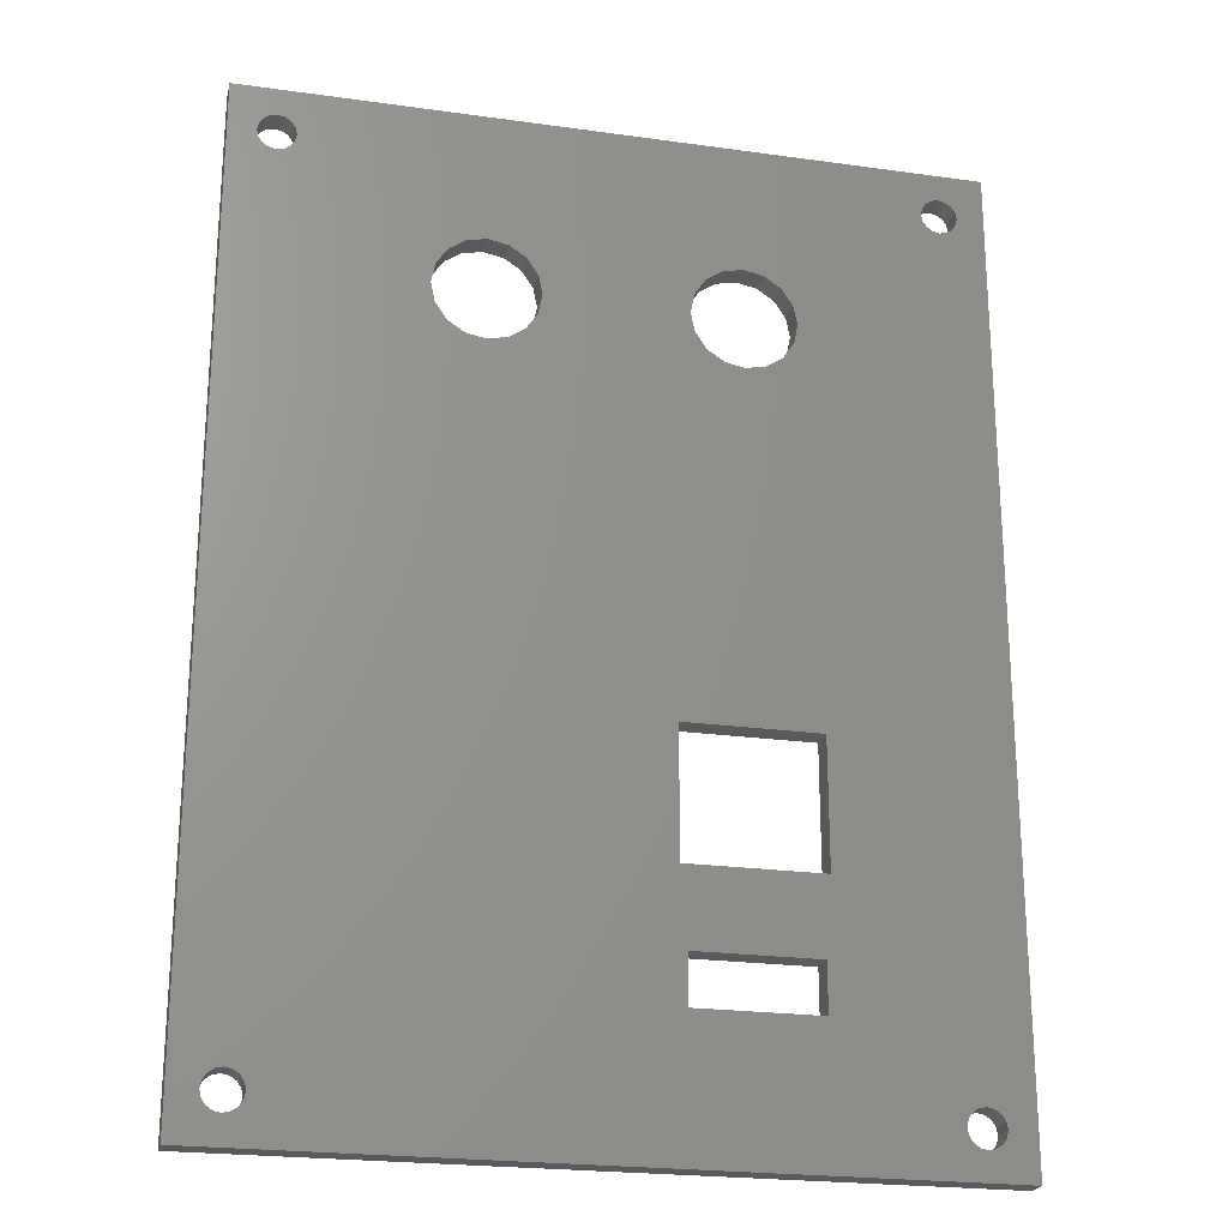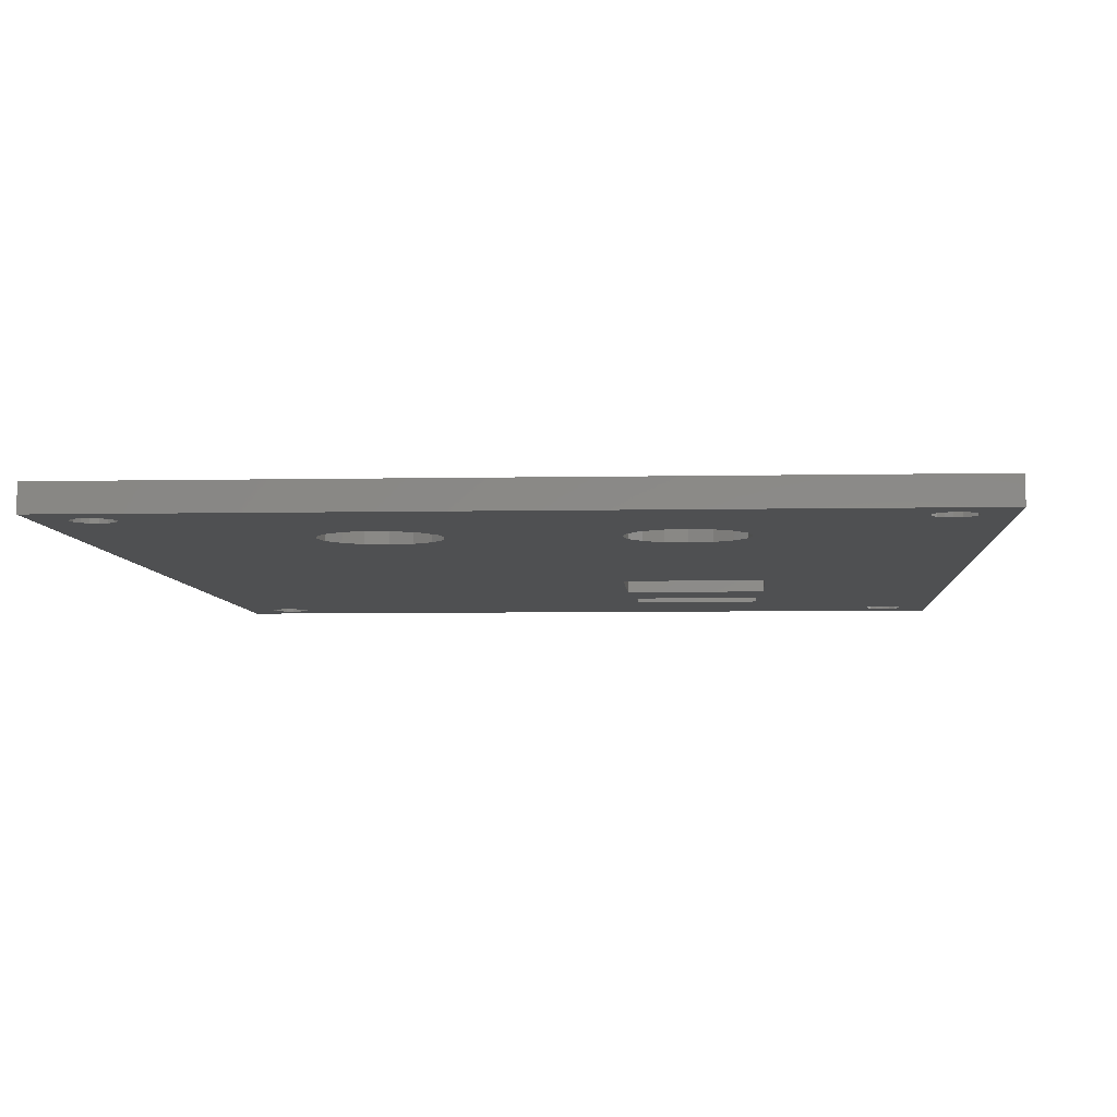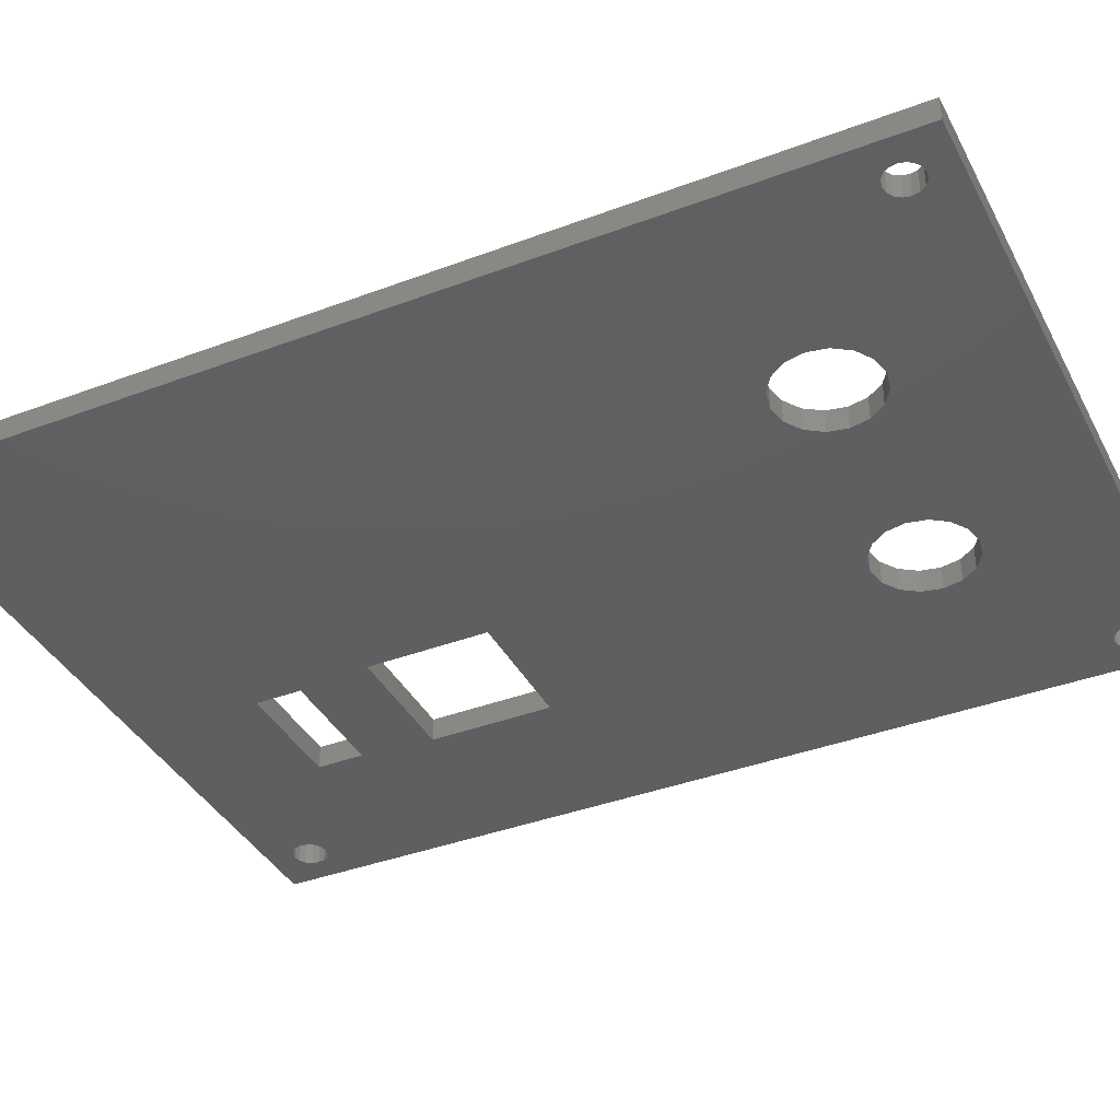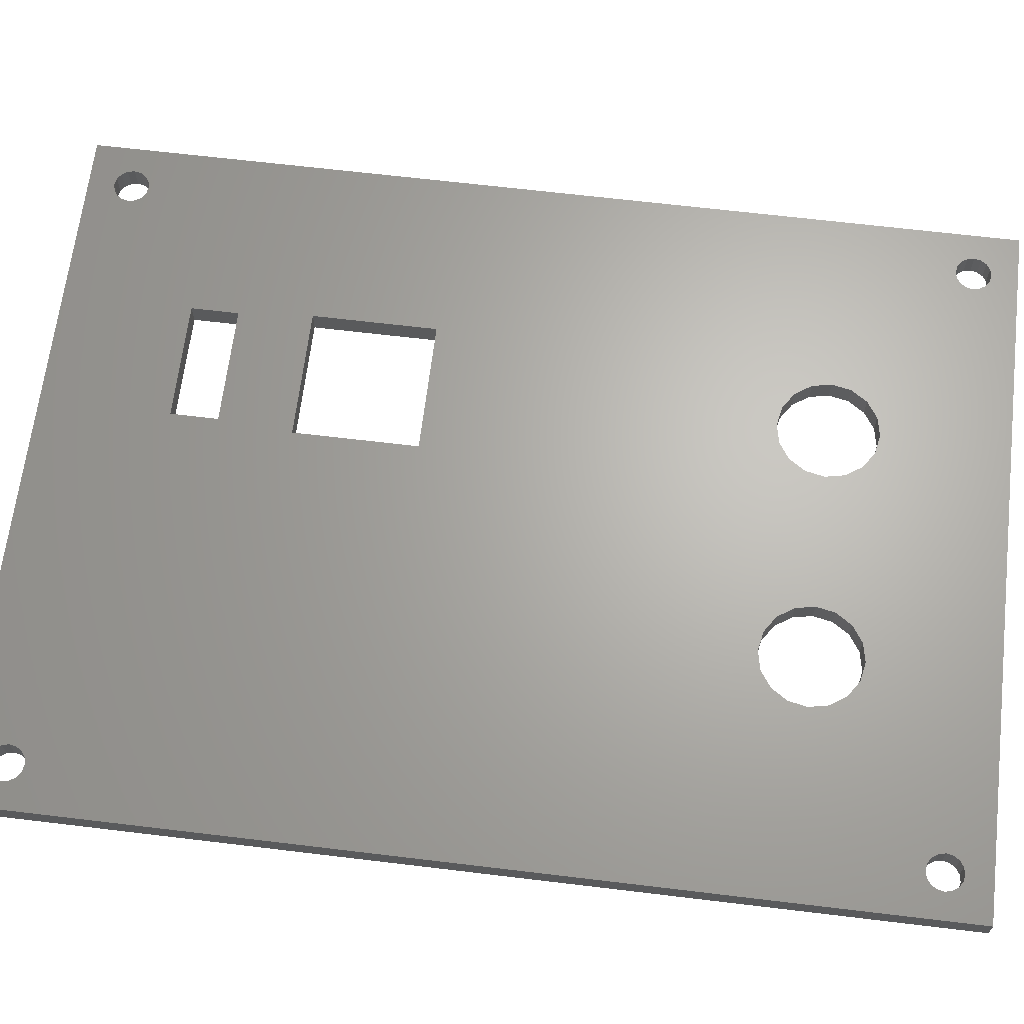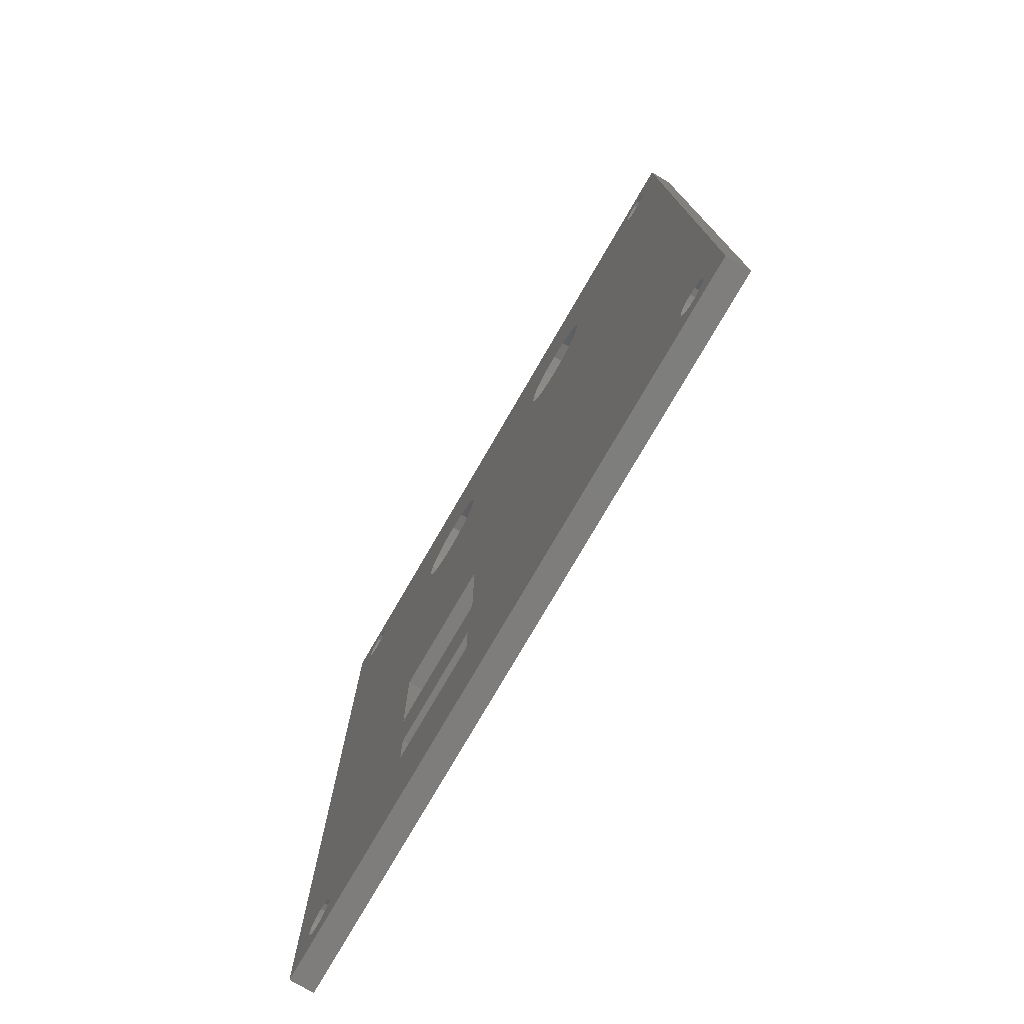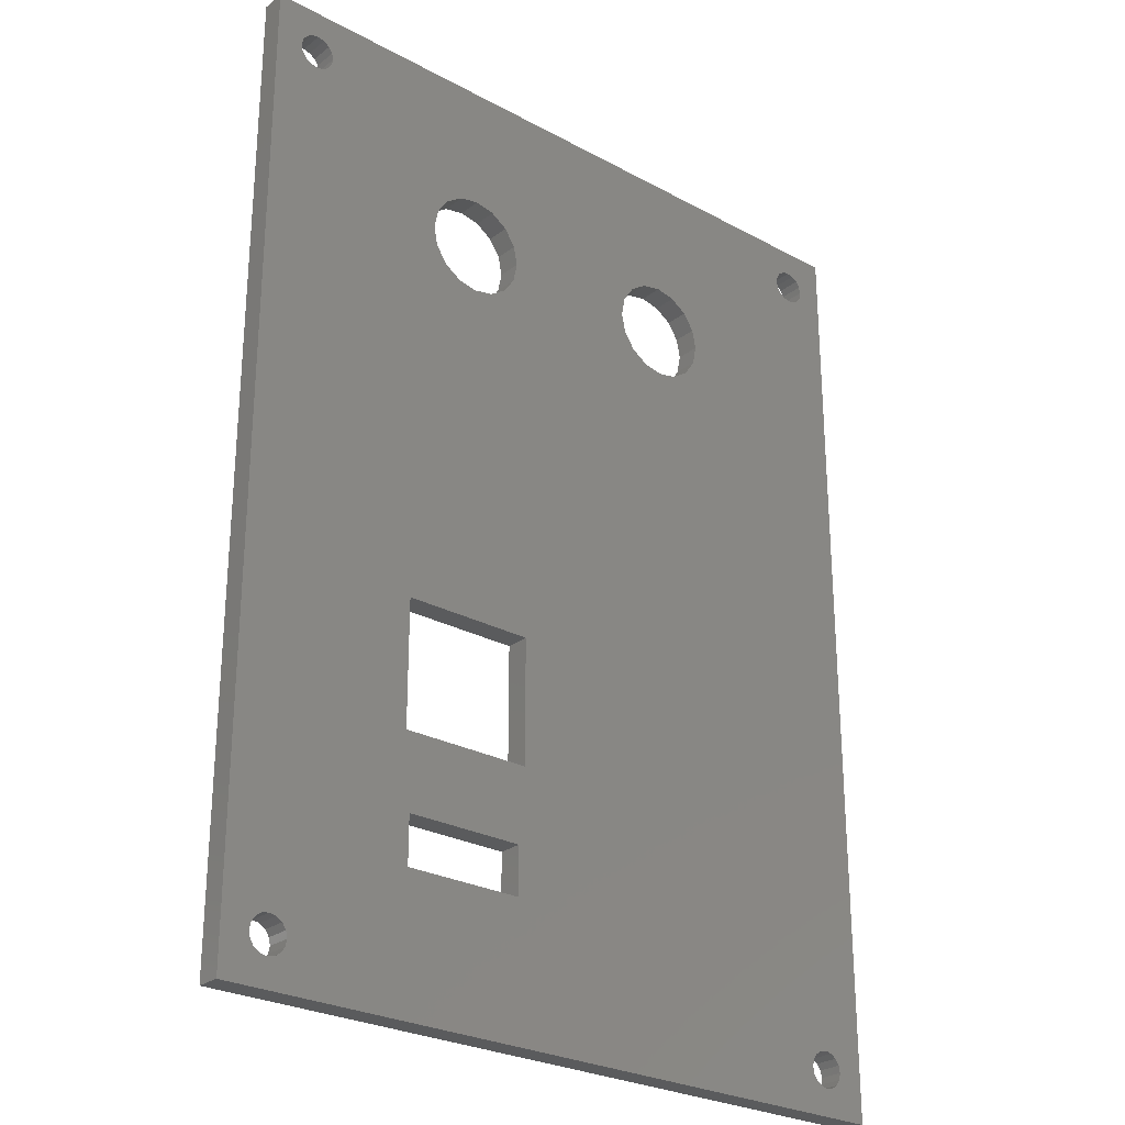
<metadata>
{"format":"stl","ext":"stl","renderer":"f3d","projection":"perspective","resolution":1024,"background":"white","views":[{"elev":-22.6,"azim":166.5,"up":"+Y"},{"elev":-5.5,"azim":-176.3,"up":"+Z"},{"elev":-38.6,"azim":115.4,"up":"+Z"},{"elev":65.7,"azim":96.9,"up":"+Z"},{"elev":-77.4,"azim":59.8,"up":"+Y"},{"elev":-26.6,"azim":-40.3,"up":"+Y"}]}
</metadata>
<code>
# stl→obj: 216 verts, 460 faces
v -30 -40 40
v -30 40 42
v -30 40 40
v -30 -40 42
v -26.25 34.75 42
v -14.25 25 42
v -25.68 34.86 42
v -15.5 -8.25 42
v -24.86 -35.68 42
v -24.75 -36.25 42
v -13.93 23.37 42
v -25.19 -35.19 42
v -26.82 34.86 42
v -25.68 -34.86 42
v -26.25 -34.75 42
v -27.31 35.19 42
v -26.82 -34.86 42
v -27.31 -35.19 42
v -27.64 35.68 42
v -27.64 -35.68 42
v -27.75 36.25 42
v -4.5 -18.75 42
v -15 -25 42
v -5 -25 42
v -15.5 -18.75 42
v 27.64 -35.68 42
v 30 -40 42
v 27.64 35.68 42
v 27.75 -36.25 42
v 27.31 35.19 42
v 27.31 -35.19 42
v 26.82 34.86 42
v 26.82 -34.86 42
v 13.93 23.37 42
v 26.25 34.75 42
v 13.01 21.99 42
v 14.25 25 42
v 25.68 34.86 42
v 13.93 26.63 42
v 25.19 35.19 42
v 26.25 -34.75 42
v 13.01 28.01 42
v 24.86 35.68 42
v 11.63 21.07 42
v 24.75 36.25 42
v -4.5 -8.25 42
v 30 40 42
v 27.75 36.25 42
v 27.64 36.82 42
v 27.31 37.31 42
v 26.82 37.64 42
v 26.25 37.75 42
v 25.68 37.64 42
v 11.63 28.93 42
v 24.86 36.82 42
v 10 29.25 42
v 25.19 37.31 42
v -25.19 37.31 42
v -25.68 37.64 42
v 8.374 28.93 42
v -5.75 25 42
v 5.75 25 42
v 6.074 26.63 42
v -6.074 23.37 42
v -6.074 26.63 42
v 6.995 28.01 42
v -6.995 28.01 42
v -8.374 28.93 42
v -10 29.25 42
v -13.93 26.63 42
v -25.19 35.19 42
v -13.01 28.01 42
v -24.86 35.68 42
v -24.75 36.25 42
v -11.63 28.93 42
v -24.86 36.82 42
v -27.64 36.82 42
v -27.31 37.31 42
v -26.82 37.64 42
v -26.25 37.75 42
v 27.64 -36.82 42
v 27.31 -37.31 42
v 26.82 -37.64 42
v 26.25 -37.75 42
v 25.68 -37.64 42
v 25.68 -34.86 42
v 25.19 -35.19 42
v 10 20.75 42
v 8.374 21.07 42
v 6.995 21.99 42
v 6.074 23.37 42
v 24.86 -35.68 42
v -5 -29 42
v 24.75 -36.25 42
v 24.86 -36.82 42
v 25.19 -37.31 42
v -25.19 -37.31 42
v -24.86 -36.82 42
v -15 -29 42
v -25.68 -37.64 42
v -26.25 -37.75 42
v -26.82 -37.64 42
v -27.31 -37.31 42
v -27.64 -36.82 42
v -27.75 -36.25 42
v -6.995 21.99 42
v -8.374 21.07 42
v -10 20.75 42
v -11.63 21.07 42
v -13.01 21.99 42
v 30 40 40
v 30 -40 40
v -26.25 -34.75 40
v -15 -25 40
v -25.68 -34.86 40
v -15.5 -8.25 40
v -24.86 35.68 40
v -24.75 36.25 40
v -15.5 -18.75 40
v -25.19 35.19 40
v -26.82 -34.86 40
v -25.68 34.86 40
v -26.25 34.75 40
v -27.31 -35.19 40
v -26.82 34.86 40
v -27.31 35.19 40
v -27.64 -35.68 40
v -27.64 35.68 40
v -27.75 -36.25 40
v 6.074 23.37 40
v -6.074 23.37 40
v -5.75 25 40
v 8.374 21.07 40
v -6.995 21.99 40
v -8.374 21.07 40
v -4.5 -8.25 40
v -10 20.75 40
v -11.63 21.07 40
v -13.01 21.99 40
v -13.93 23.37 40
v 27.64 35.68 40
v 27.64 -35.68 40
v 27.75 36.25 40
v 27.31 -35.19 40
v 27.31 35.19 40
v 26.82 -34.86 40
v 26.82 34.86 40
v 13.01 21.99 40
v 26.25 -34.75 40
v 25.68 -34.86 40
v 13.93 23.37 40
v 26.25 34.75 40
v -4.5 -18.75 40
v 25.19 -35.19 40
v 14.25 25 40
v -5 -25 40
v 24.86 -35.68 40
v 25.68 34.86 40
v -5 -29 40
v 24.75 -36.25 40
v 13.93 26.63 40
v 27.75 -36.25 40
v 27.64 -36.82 40
v 27.31 -37.31 40
v 26.82 -37.64 40
v 26.25 -37.75 40
v 25.68 -37.64 40
v 25.19 35.19 40
v 13.01 28.01 40
v 24.86 -36.82 40
v 11.63 21.07 40
v 10 20.75 40
v 6.995 21.99 40
v 25.19 -37.31 40
v -25.19 -37.31 40
v -25.68 -37.64 40
v -24.86 -35.68 40
v -15 -29 40
v -24.75 -36.25 40
v -25.19 -35.19 40
v -24.86 -36.82 40
v -27.64 -36.82 40
v -27.31 -37.31 40
v -26.82 -37.64 40
v -26.25 -37.75 40
v 27.64 36.82 40
v 27.31 37.31 40
v 26.82 37.64 40
v 26.25 37.75 40
v 25.68 37.64 40
v 24.86 35.68 40
v 24.75 36.25 40
v 11.63 28.93 40
v 24.86 36.82 40
v 10 29.25 40
v 25.19 37.31 40
v 8.374 28.93 40
v -25.19 37.31 40
v 5.75 25 40
v 6.074 26.63 40
v -6.074 26.63 40
v 6.995 28.01 40
v -6.995 28.01 40
v -8.374 28.93 40
v -10 29.25 40
v -24.86 36.82 40
v -11.63 28.93 40
v -14.25 25 40
v -13.93 26.63 40
v -13.01 28.01 40
v -25.68 37.64 40
v -26.25 37.75 40
v -26.82 37.64 40
v -27.31 37.31 40
v -27.64 36.82 40
v -27.75 36.25 40
f 1 2 3
f 2 1 4
f 5 6 7
f 8 9 10
f 6 5 11
f 8 12 9
f 13 11 5
f 8 14 12
f 11 13 8
f 8 15 14
f 16 8 13
f 8 17 15
f 18 8 16
f 8 18 17
f 19 18 16
f 19 20 18
f 2 19 21
f 19 2 20
f 22 23 24
f 10 23 25
f 25 23 22
f 26 27 28
f 27 26 29
f 30 26 28
f 30 31 26
f 32 31 30
f 32 33 31
f 34 32 35
f 36 32 34
f 37 35 38
f 32 36 33
f 39 38 40
f 33 36 41
f 42 40 43
f 44 41 36
f 42 43 45
f 46 41 44
f 28 47 48
f 47 49 48
f 47 50 49
f 47 51 50
f 47 52 51
f 47 53 52
f 35 37 34
f 54 45 55
f 56 55 57
f 38 39 37
f 40 42 39
f 45 54 42
f 58 57 53
f 55 56 54
f 59 53 47
f 57 60 56
f 61 62 63
f 62 61 64
f 65 63 66
f 67 66 60
f 57 58 60
f 63 65 61
f 66 67 65
f 60 68 67
f 60 58 68
f 68 58 69
f 70 7 6
f 7 70 71
f 71 72 73
f 73 72 74
f 75 74 72
f 76 69 58
f 75 76 74
f 69 76 75
f 53 59 58
f 2 59 47
f 4 20 2
f 77 2 21
f 78 2 77
f 79 2 78
f 80 2 79
f 59 2 80
f 47 28 27
f 81 27 29
f 82 27 81
f 83 27 82
f 84 27 83
f 85 27 84
f 41 46 86
f 22 86 46
f 86 22 87
f 24 87 22
f 46 44 88
f 46 88 89
f 46 89 90
f 46 90 91
f 46 91 62
f 87 24 92
f 93 92 24
f 92 93 94
f 94 93 95
f 95 93 96
f 97 96 93
f 96 97 85
f 98 93 99
f 8 10 25
f 23 10 99
f 98 99 10
f 93 98 97
f 100 85 97
f 85 100 27
f 4 100 101
f 100 4 27
f 102 4 101
f 103 4 102
f 104 4 103
f 105 4 104
f 20 4 105
f 62 64 106
f 62 106 46
f 107 46 106
f 108 46 107
f 8 108 109
f 8 109 110
f 8 110 11
f 108 8 46
f 72 71 70
f 27 111 47
f 111 27 112
f 113 114 115
f 116 117 118
f 114 113 119
f 116 120 117
f 121 119 113
f 116 122 120
f 119 121 116
f 116 123 122
f 124 116 121
f 116 125 123
f 126 116 124
f 116 126 125
f 127 126 124
f 127 128 126
f 1 127 129
f 127 1 128
f 130 131 132
f 133 134 131
f 133 135 134
f 136 137 135
f 116 137 136
f 137 116 138
f 138 116 139
f 118 140 116
f 139 116 140
f 141 111 142
f 111 141 143
f 144 141 142
f 144 145 141
f 146 145 144
f 146 147 145
f 148 146 149
f 146 148 147
f 136 149 150
f 147 151 152
f 153 150 154
f 155 152 151
f 156 154 157
f 152 155 158
f 159 157 160
f 161 158 155
f 142 112 162
f 112 163 162
f 112 164 163
f 112 165 164
f 112 166 165
f 112 167 166
f 158 161 168
f 169 168 161
f 147 148 151
f 159 160 170
f 149 171 148
f 149 136 171
f 171 136 172
f 172 136 133
f 135 133 136
f 133 131 173
f 150 153 136
f 159 170 174
f 175 174 167
f 157 159 156
f 176 167 112
f 174 175 159
f 177 178 179
f 115 178 180
f 180 178 177
f 181 159 175
f 178 181 179
f 159 181 178
f 167 176 175
f 1 176 112
f 3 128 1
f 182 1 129
f 183 1 182
f 184 1 183
f 185 1 184
f 176 1 185
f 112 142 111
f 186 111 143
f 187 111 186
f 188 111 187
f 189 111 188
f 190 111 189
f 168 169 191
f 191 169 192
f 193 192 169
f 192 193 194
f 195 194 193
f 194 195 196
f 197 196 195
f 198 196 197
f 196 198 190
f 131 130 173
f 130 132 199
f 199 132 200
f 201 200 132
f 200 201 202
f 203 202 201
f 202 203 197
f 204 197 203
f 198 197 204
f 198 204 205
f 206 205 207
f 178 115 114
f 140 118 208
f 118 209 208
f 118 210 209
f 118 207 210
f 206 207 118
f 205 206 198
f 211 190 198
f 190 211 111
f 3 211 212
f 211 3 111
f 213 3 212
f 214 3 213
f 215 3 214
f 216 3 215
f 128 3 216
f 154 156 153
f 114 153 156
f 153 114 119
f 1 27 4
f 27 1 112
f 111 2 47
f 2 111 3
f 143 49 186
f 49 143 48
f 190 52 53
f 52 190 189
f 43 192 45
f 192 43 191
f 188 50 51
f 50 188 187
f 186 50 187
f 50 186 49
f 196 53 57
f 53 196 190
f 55 196 57
f 196 55 194
f 141 48 143
f 48 141 28
f 40 191 43
f 191 40 168
f 189 51 52
f 51 189 188
f 45 194 55
f 194 45 192
f 145 32 30
f 32 145 147
f 145 28 141
f 28 145 30
f 158 40 38
f 40 158 168
f 147 35 32
f 35 147 152
f 152 38 35
f 38 152 158
f 118 76 206
f 76 118 74
f 21 215 77
f 215 21 216
f 212 59 80
f 59 212 211
f 206 58 198
f 58 206 76
f 211 58 59
f 58 211 198
f 214 79 78
f 79 214 213
f 77 214 78
f 214 77 215
f 213 80 79
f 80 213 212
f 122 5 7
f 5 122 123
f 120 73 117
f 73 120 71
f 125 16 13
f 16 125 126
f 19 216 21
f 216 19 128
f 120 7 71
f 7 120 122
f 117 74 118
f 74 117 73
f 123 13 5
f 13 123 125
f 16 128 19
f 128 16 126
f 162 26 142
f 26 162 29
f 95 160 94
f 160 95 170
f 165 84 83
f 84 165 166
f 150 41 86
f 41 150 149
f 146 31 33
f 31 146 144
f 142 31 144
f 31 142 26
f 149 33 41
f 33 149 146
f 92 154 87
f 154 92 157
f 94 157 92
f 157 94 160
f 154 86 87
f 86 154 150
f 163 29 162
f 29 163 81
f 164 83 82
f 83 164 165
f 166 85 84
f 85 166 167
f 167 96 85
f 96 167 174
f 96 170 95
f 170 96 174
f 164 81 163
f 81 164 82
f 179 9 177
f 9 179 10
f 105 127 20
f 127 105 129
f 113 14 15
f 14 113 115
f 177 12 180
f 12 177 9
f 185 102 101
f 102 185 184
f 115 12 14
f 12 115 180
f 124 17 18
f 17 124 121
f 20 124 18
f 124 20 127
f 121 15 17
f 15 121 113
f 184 103 102
f 103 184 183
f 104 129 105
f 129 104 182
f 175 100 97
f 100 175 176
f 176 101 100
f 101 176 185
f 175 98 181
f 98 175 97
f 103 182 104
f 182 103 183
f 181 10 179
f 10 181 98
f 132 65 201
f 65 132 61
f 6 209 70
f 209 6 208
f 205 68 69
f 68 205 204
f 135 108 107
f 108 135 137
f 134 107 106
f 107 134 135
f 204 67 68
f 67 204 203
f 201 67 203
f 67 201 65
f 210 75 72
f 75 210 207
f 70 210 72
f 210 70 209
f 207 69 75
f 69 207 205
f 131 61 132
f 61 131 64
f 134 64 131
f 64 134 106
f 11 208 6
f 208 11 140
f 137 109 108
f 109 137 138
f 110 140 11
f 140 110 139
f 138 110 109
f 110 138 139
f 155 39 161
f 39 155 37
f 197 56 60
f 56 197 195
f 171 88 44
f 88 171 172
f 148 44 36
f 44 148 171
f 193 42 54
f 42 193 169
f 161 42 169
f 42 161 39
f 195 54 56
f 54 195 193
f 63 202 66
f 202 63 200
f 62 200 63
f 200 62 199
f 202 60 66
f 60 202 197
f 151 37 155
f 37 151 34
f 172 89 88
f 89 172 133
f 90 130 91
f 130 90 173
f 91 199 62
f 199 91 130
f 148 34 151
f 34 148 36
f 133 90 89
f 90 133 173
f 25 116 8
f 116 25 119
f 153 46 136
f 46 153 22
f 116 46 8
f 46 116 136
f 153 25 22
f 25 153 119
f 99 114 23
f 114 99 178
f 159 24 156
f 24 159 93
f 114 24 23
f 24 114 156
f 159 99 93
f 99 159 178

</code>
